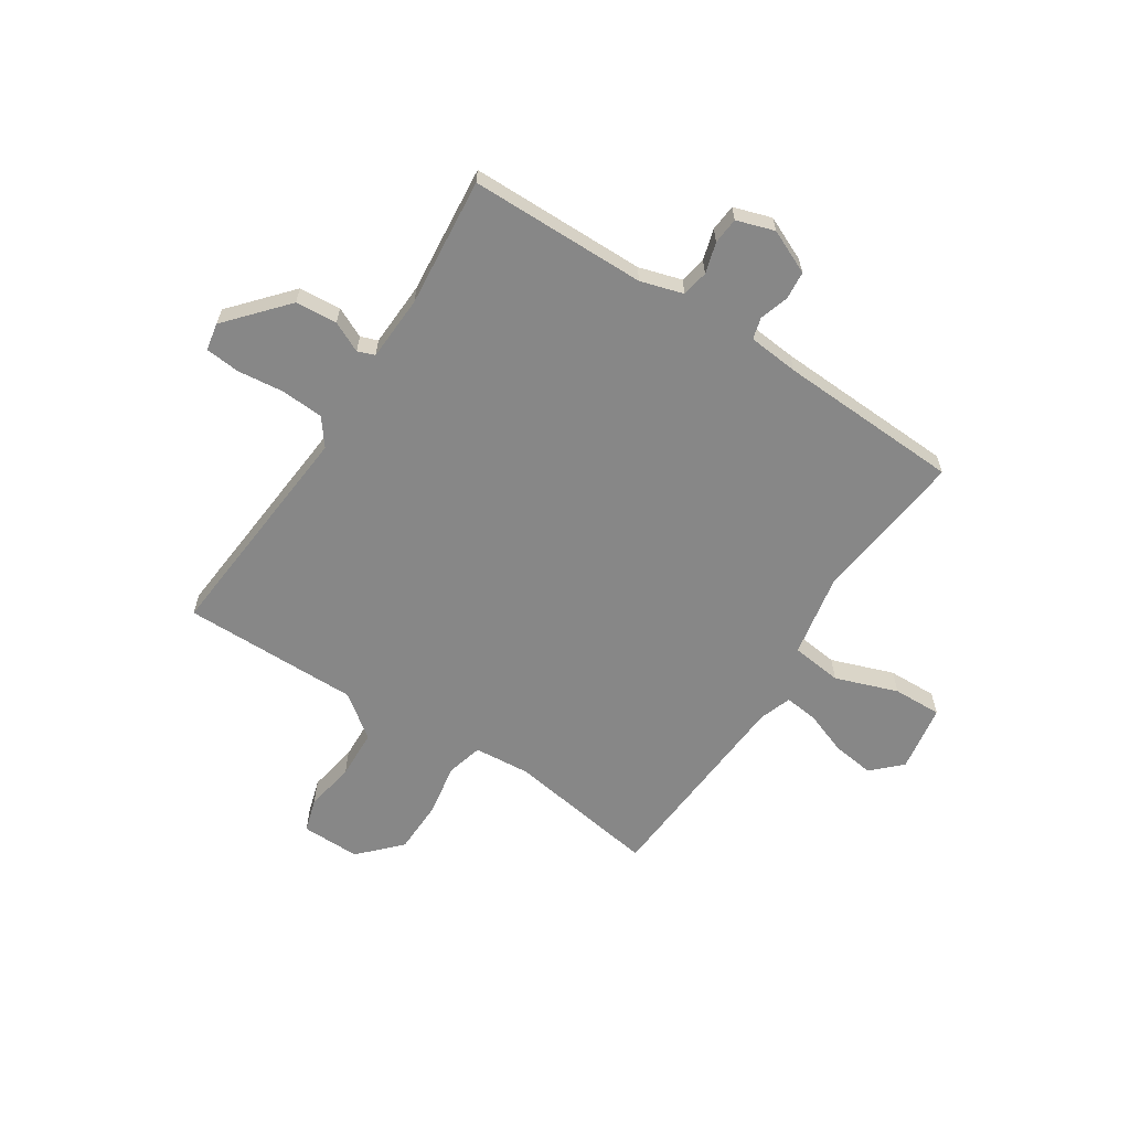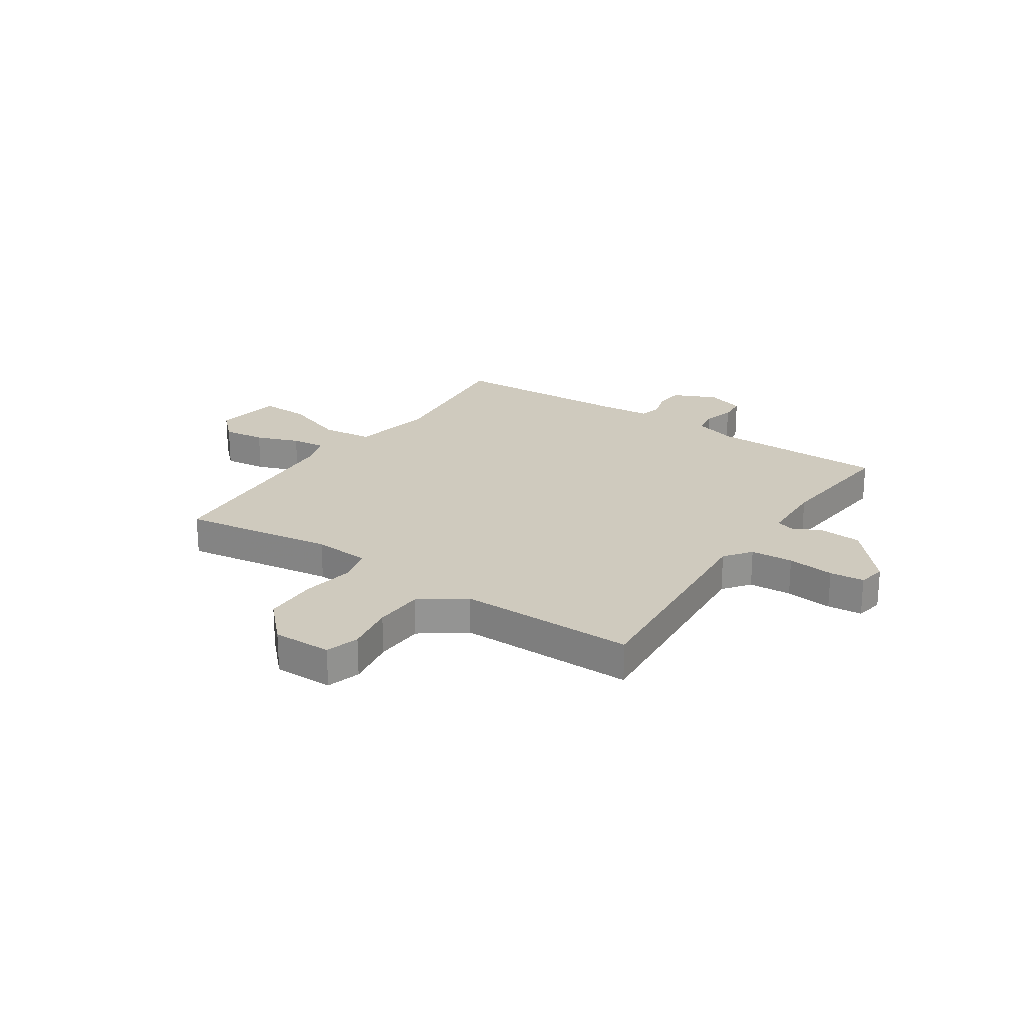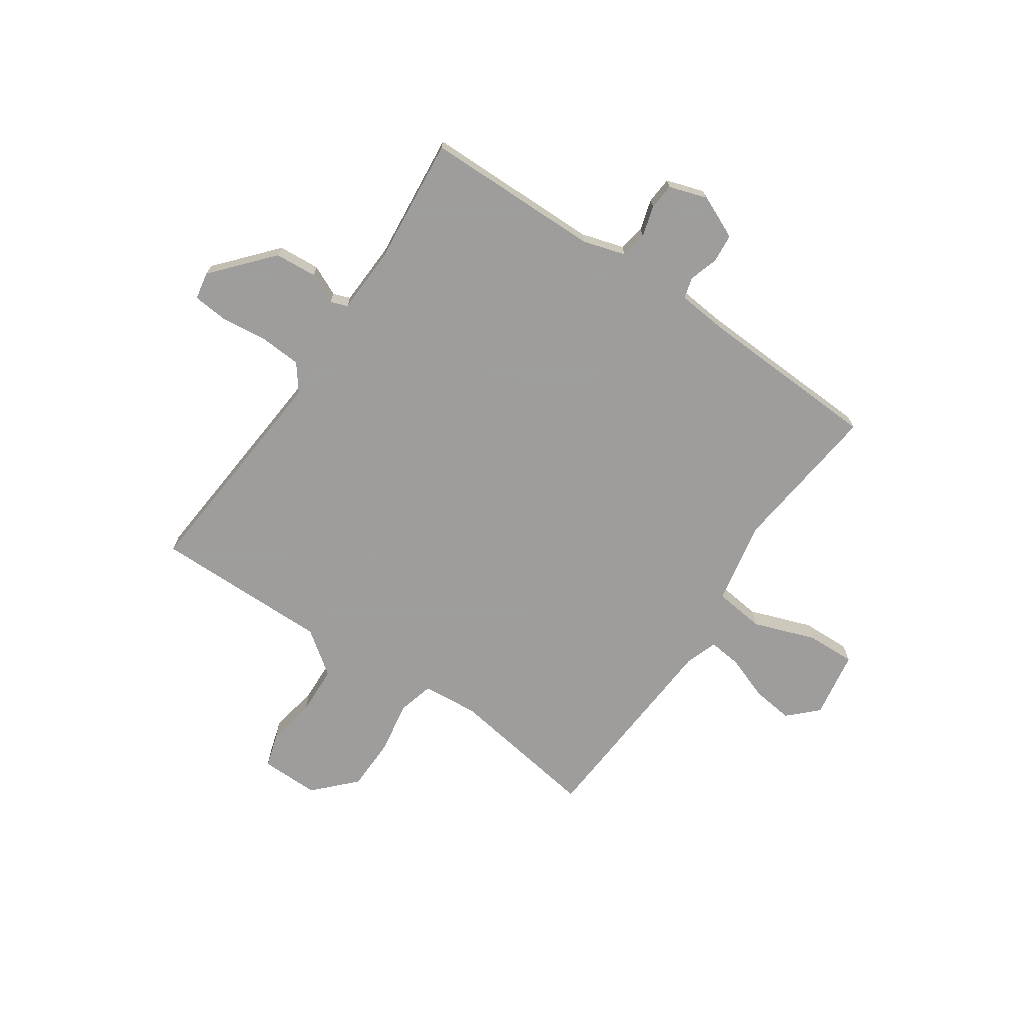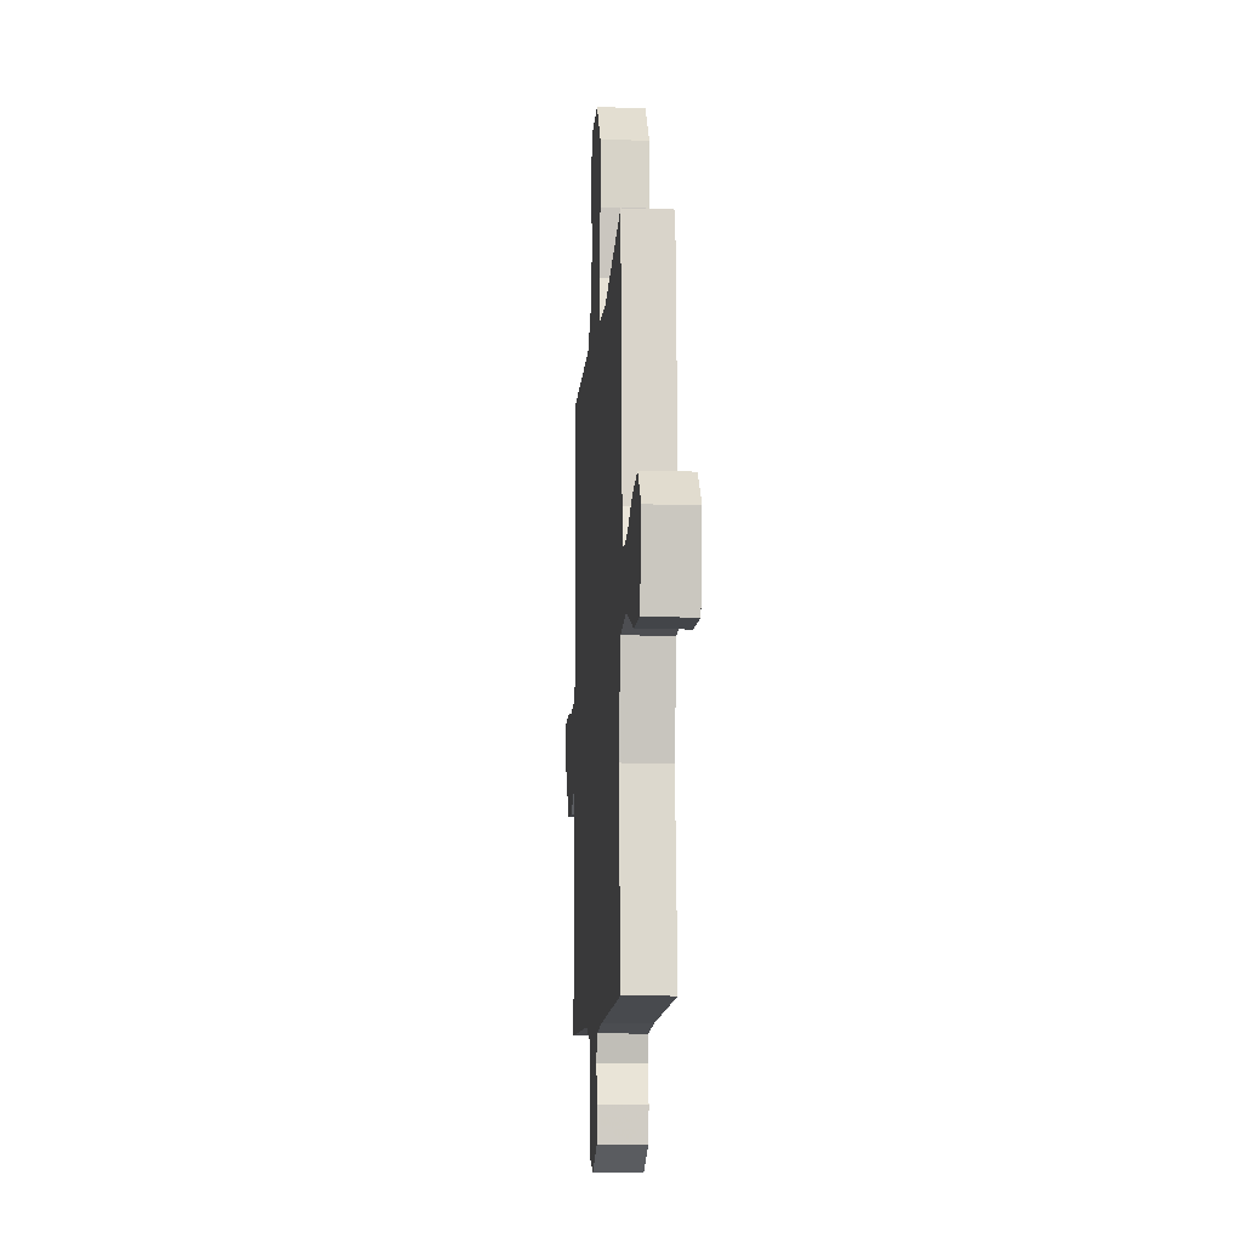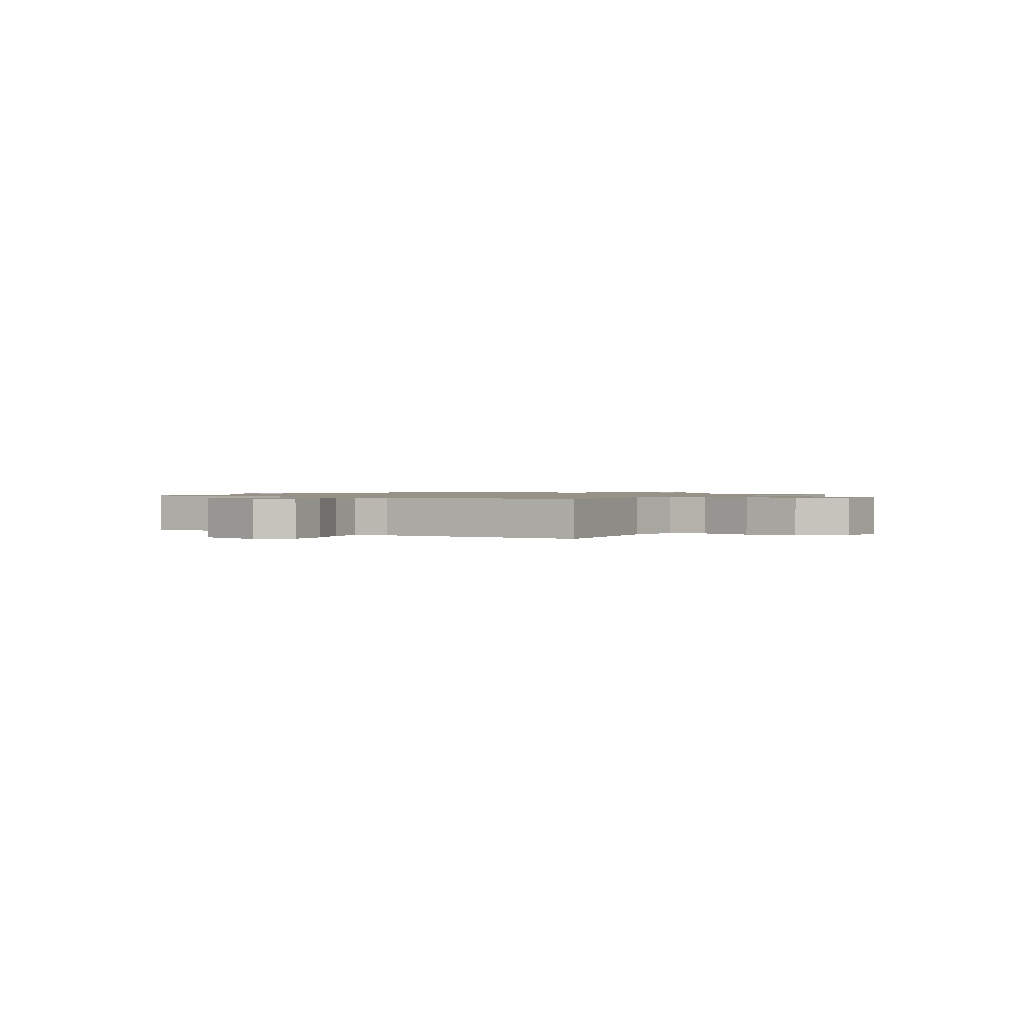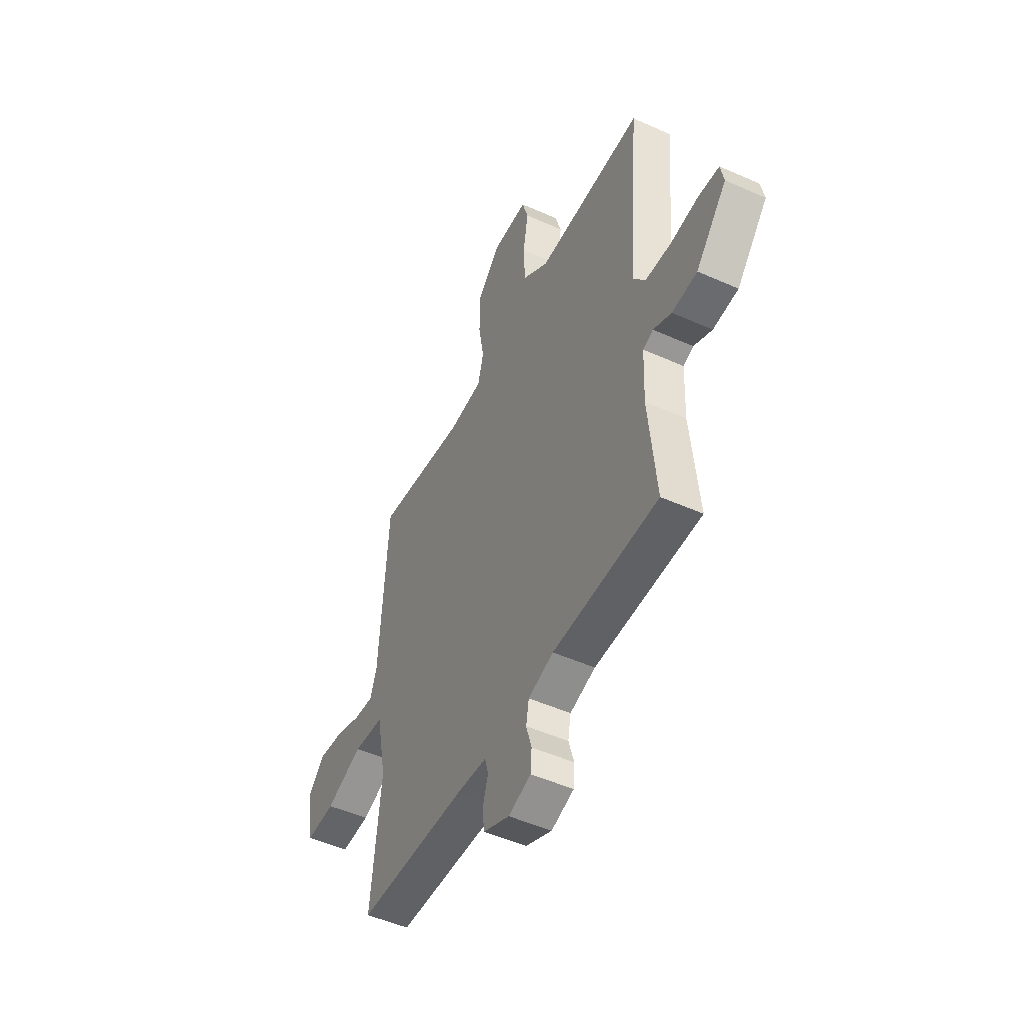
<metadata>
{"format":"obj","ext":"obj","renderer":"f3d","projection":"perspective","resolution":1024,"background":"white","views":[{"elev":-62.4,"azim":146.9,"up":"+Y"},{"elev":23.2,"azim":33.8,"up":"+Y"},{"elev":-70.7,"azim":145.7,"up":"+Y"},{"elev":-10.6,"azim":-94.2,"up":"+Z"},{"elev":1.1,"azim":-55.4,"up":"+Y"},{"elev":-49.4,"azim":63.7,"up":"+Z"}]}
</metadata>
<code>
v 0.5 0.07 0.5
v 0.465 0.07 0.071
v 0.503 0.07 0.021
v 0.583 0.07 0.016
v 0.671 0.07 0.026
v 0.736 0.07 0.02
v 0.746 0.07 -0.032
v 0.649 0.07 -0.143
v 0.57 0.07 -0.149
v 0.513 0.07 -0.122
v 0.481 0.07 -0.134
v 0.476 0.07 -0.257
v 0.5 0.07 -0.5
v 0.168 0.07 -0.504
v 0.088 0.07 -0.528
v 0.079 0.07 -0.578
v 0.096 0.07 -0.636
v 0.092 0.07 -0.686
v 0.021 0.07 -0.709
v -0.062 0.07 -0.672
v -0.067 0.07 -0.619
v -0.05 0.07 -0.564
v -0.061 0.07 -0.524
v -0.156 0.07 -0.515
v -0.5 0.07 -0.5
v -0.468 0.07 -0.21
v -0.498 0.07 -0.054
v -0.594 0.07 -0.043
v -0.711 0.07 -0.085
v -0.803 0.07 -0.088
v -0.824 0.07 0.039
v -0.771 0.07 0.091
v -0.692 0.07 0.081
v -0.611 0.07 0.051
v -0.548 0.07 0.044
v -0.527 0.07 0.104
v -0.5 0.07 0.5
v -0.214 0.07 0.457
v -0.108 0.07 0.466
v -0.09 0.07 0.534
v -0.107 0.07 0.632
v -0.105 0.07 0.733
v -0.033 0.07 0.808
v 0.078 0.07 0.807
v 0.097 0.07 0.744
v 0.081 0.07 0.65
v 0.085 0.07 0.557
v 0.167 0.07 0.497
v 0.5 0 0.5
v 0.465 0 0.071
v 0.503 0 0.021
v 0.583 0 0.016
v 0.671 0 0.026
v 0.736 0 0.02
v 0.746 0 -0.032
v 0.649 0 -0.143
v 0.57 0 -0.149
v 0.513 0 -0.122
v 0.481 0 -0.134
v 0.476 0 -0.257
v 0.5 0 -0.5
v 0.168 0 -0.504
v 0.088 0 -0.528
v 0.079 0 -0.578
v 0.096 0 -0.636
v 0.092 0 -0.686
v 0.021 0 -0.709
v -0.062 0 -0.672
v -0.067 0 -0.619
v -0.05 0 -0.564
v -0.061 0 -0.524
v -0.156 0 -0.515
v -0.5 0 -0.5
v -0.468 0 -0.21
v -0.498 0 -0.054
v -0.594 0 -0.043
v -0.711 0 -0.085
v -0.803 0 -0.088
v -0.824 0 0.039
v -0.771 0 0.091
v -0.692 0 0.081
v -0.611 0 0.051
v -0.548 0 0.044
v -0.527 0 0.104
v -0.5 0 0.5
v -0.214 0 0.457
v -0.108 0 0.466
v -0.09 0 0.534
v -0.107 0 0.632
v -0.105 0 0.733
v -0.033 0 0.808
v 0.078 0 0.807
v 0.097 0 0.744
v 0.081 0 0.65
v 0.085 0 0.557
v 0.167 0 0.497
f 44 45 46
f 43 44 46
f 42 43 46
f 41 42 46
f 40 41 46
f 39 40 46 47
f 36 37 38
f 35 36 38 39
f 32 33 34
f 31 32 34
f 30 31 34
f 29 30 34
f 28 29 34
f 27 28 34 35
f 24 25 26
f 23 24 26 27
f 20 21 22
f 19 20 22
f 18 19 22
f 17 18 22
f 16 17 22
f 15 16 22 23
f 39 47 48
f 35 39 48
f 27 35 48
f 23 27 48
f 15 23 48
f 14 15 48
f 8 9 10
f 7 8 10
f 6 7 10
f 5 6 10
f 4 5 10
f 3 4 10 11
f 14 48 1 2
f 12 13 14
f 11 12 14 2
f 2 3 11
f 94 93 92
f 94 92 91
f 94 91 90
f 94 90 89
f 94 89 88
f 95 94 88 87
f 86 85 84
f 87 86 84 83
f 82 81 80
f 82 80 79
f 82 79 78
f 82 78 77
f 82 77 76
f 83 82 76 75
f 74 73 72
f 75 74 72 71
f 70 69 68
f 70 68 67
f 70 67 66
f 70 66 65
f 70 65 64
f 71 70 64 63
f 96 95 87
f 96 87 83
f 96 83 75
f 96 75 71
f 96 71 63
f 96 63 62
f 58 57 56
f 58 56 55
f 58 55 54
f 58 54 53
f 58 53 52
f 59 58 52 51
f 50 49 96 62
f 62 61 60
f 50 62 60 59
f 59 51 50
f 1 49 50 2
f 2 50 51 3
f 3 51 52 4
f 4 52 53 5
f 5 53 54 6
f 6 54 55 7
f 7 55 56 8
f 8 56 57 9
f 9 57 58 10
f 10 58 59 11
f 11 59 60 12
f 12 60 61 13
f 13 61 62 14
f 14 62 63 15
f 15 63 64 16
f 16 64 65 17
f 17 65 66 18
f 18 66 67 19
f 19 67 68 20
f 20 68 69 21
f 21 69 70 22
f 22 70 71 23
f 23 71 72 24
f 24 72 73 25
f 25 73 74 26
f 26 74 75 27
f 27 75 76 28
f 28 76 77 29
f 29 77 78 30
f 30 78 79 31
f 31 79 80 32
f 32 80 81 33
f 33 81 82 34
f 34 82 83 35
f 35 83 84 36
f 36 84 85 37
f 37 85 86 38
f 38 86 87 39
f 39 87 88 40
f 40 88 89 41
f 41 89 90 42
f 42 90 91 43
f 43 91 92 44
f 44 92 93 45
f 45 93 94 46
f 46 94 95 47
f 47 95 96 48
f 48 96 49 1

</code>
